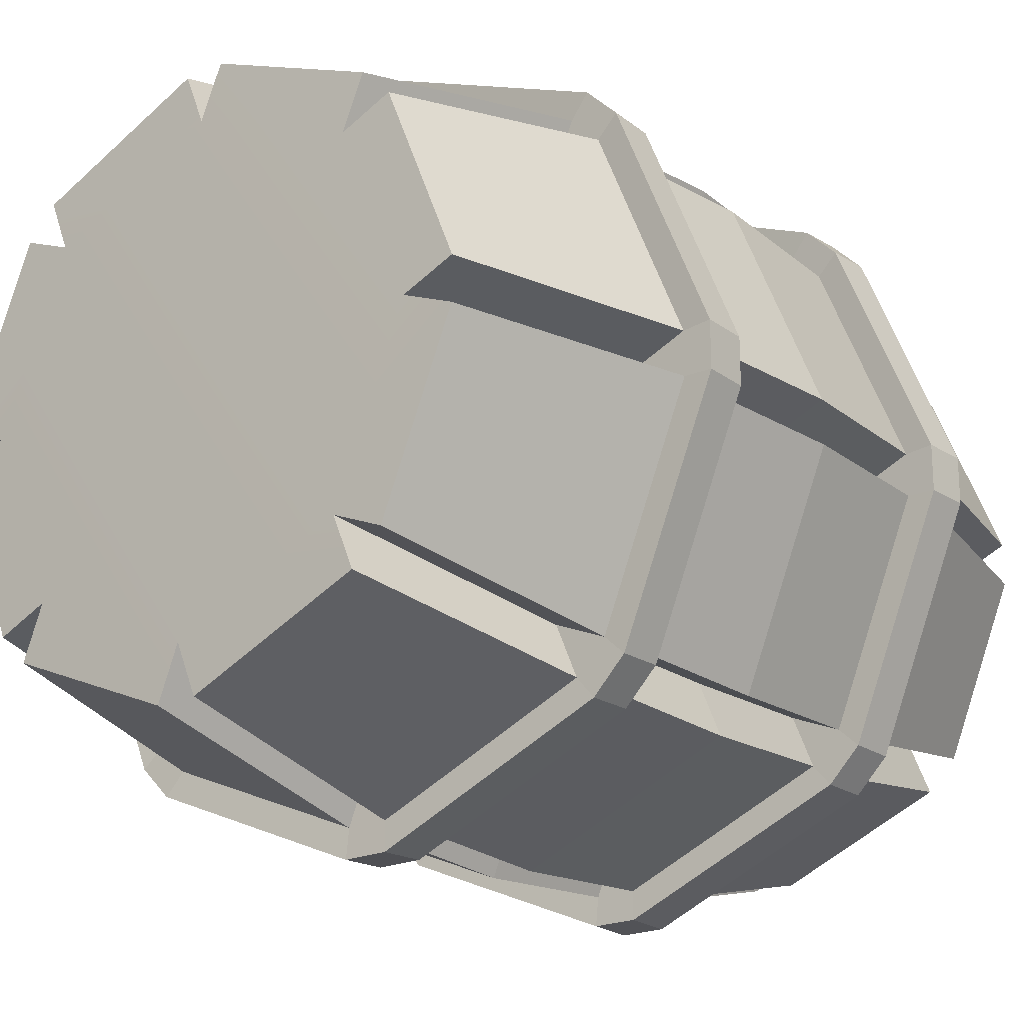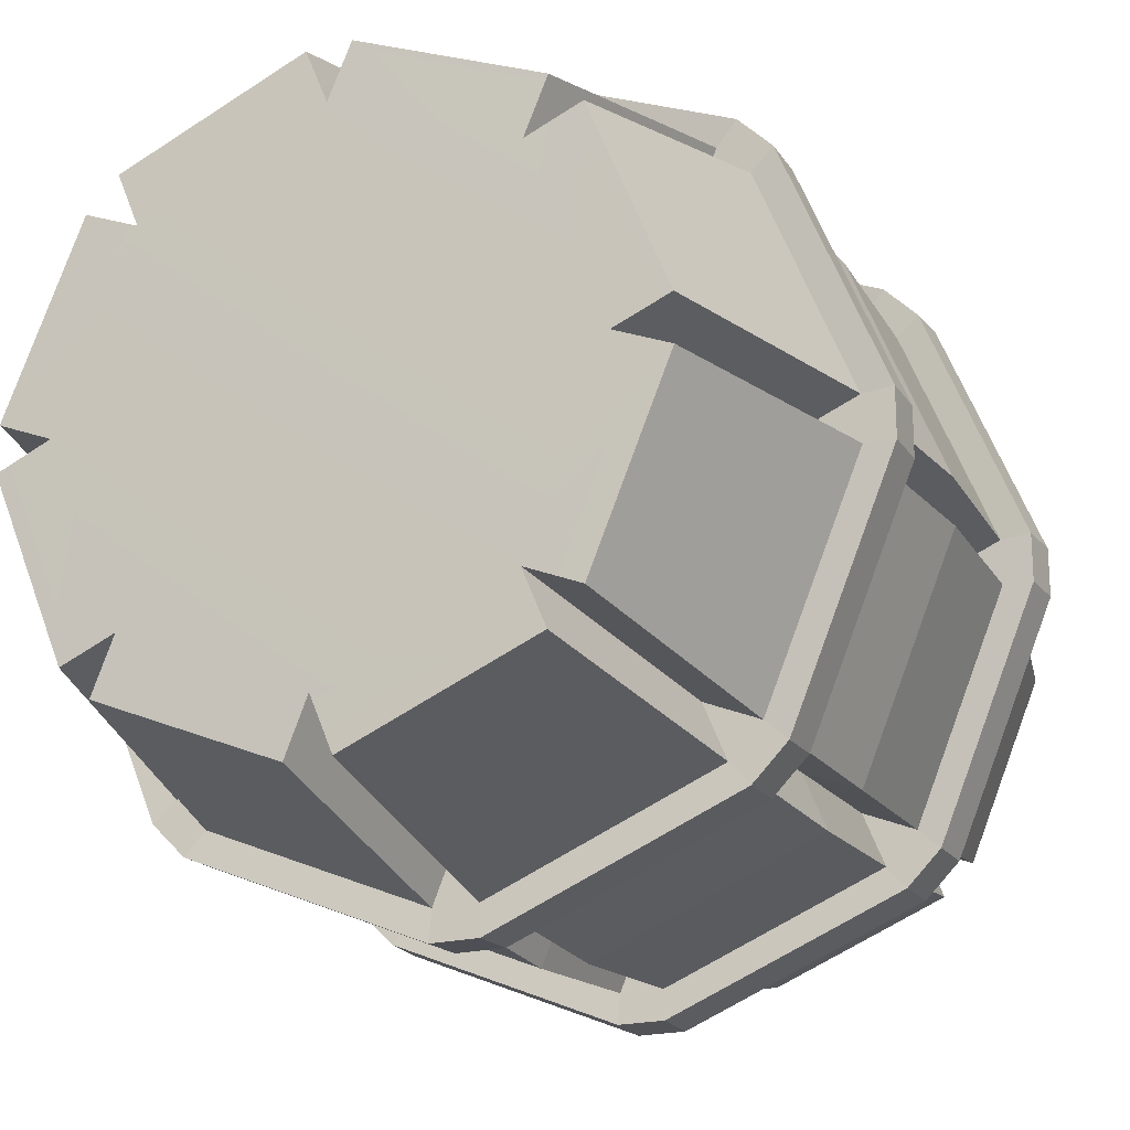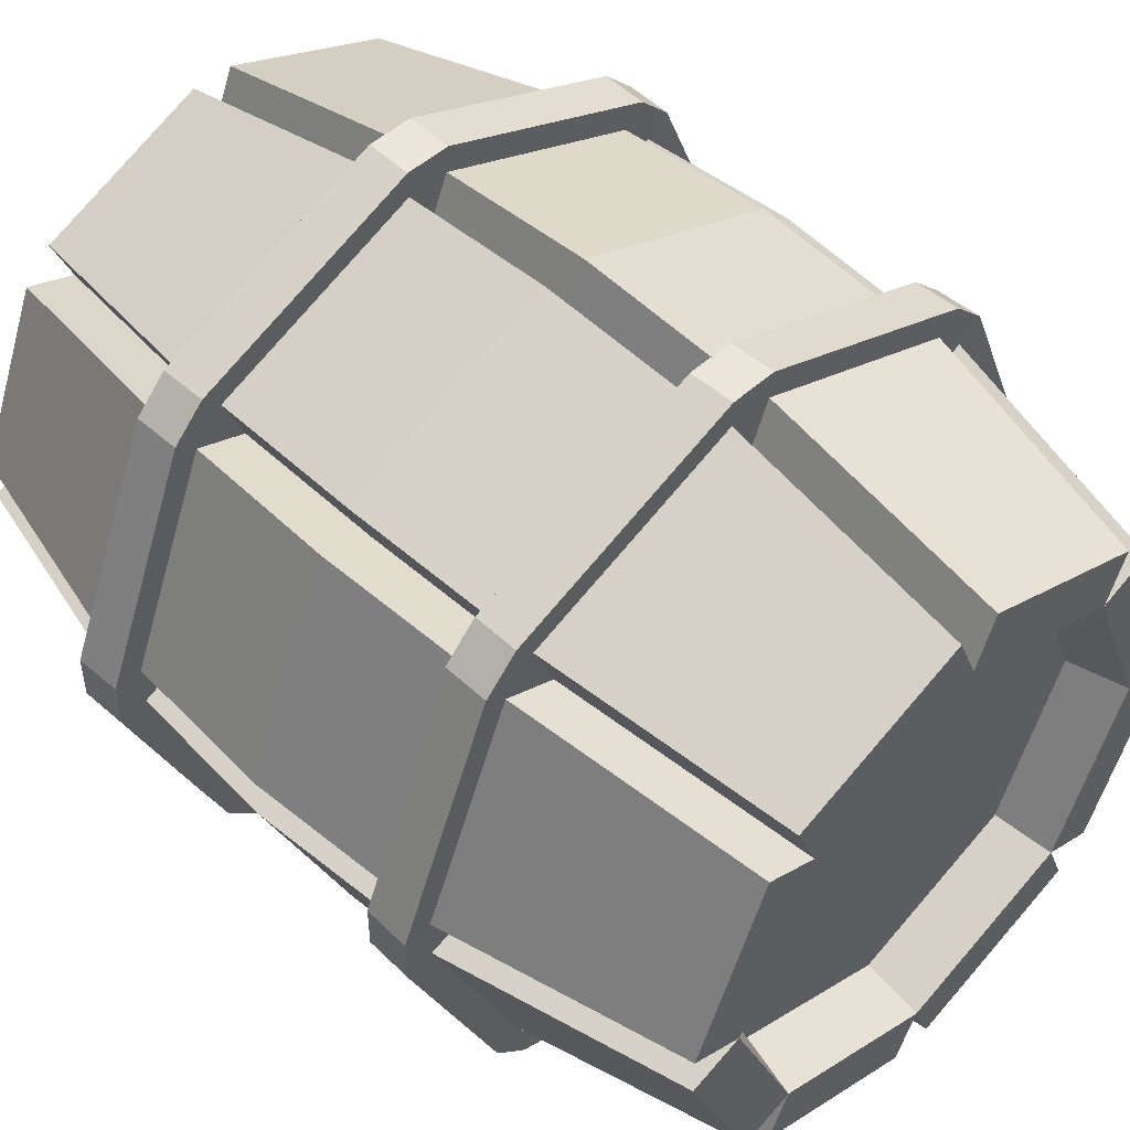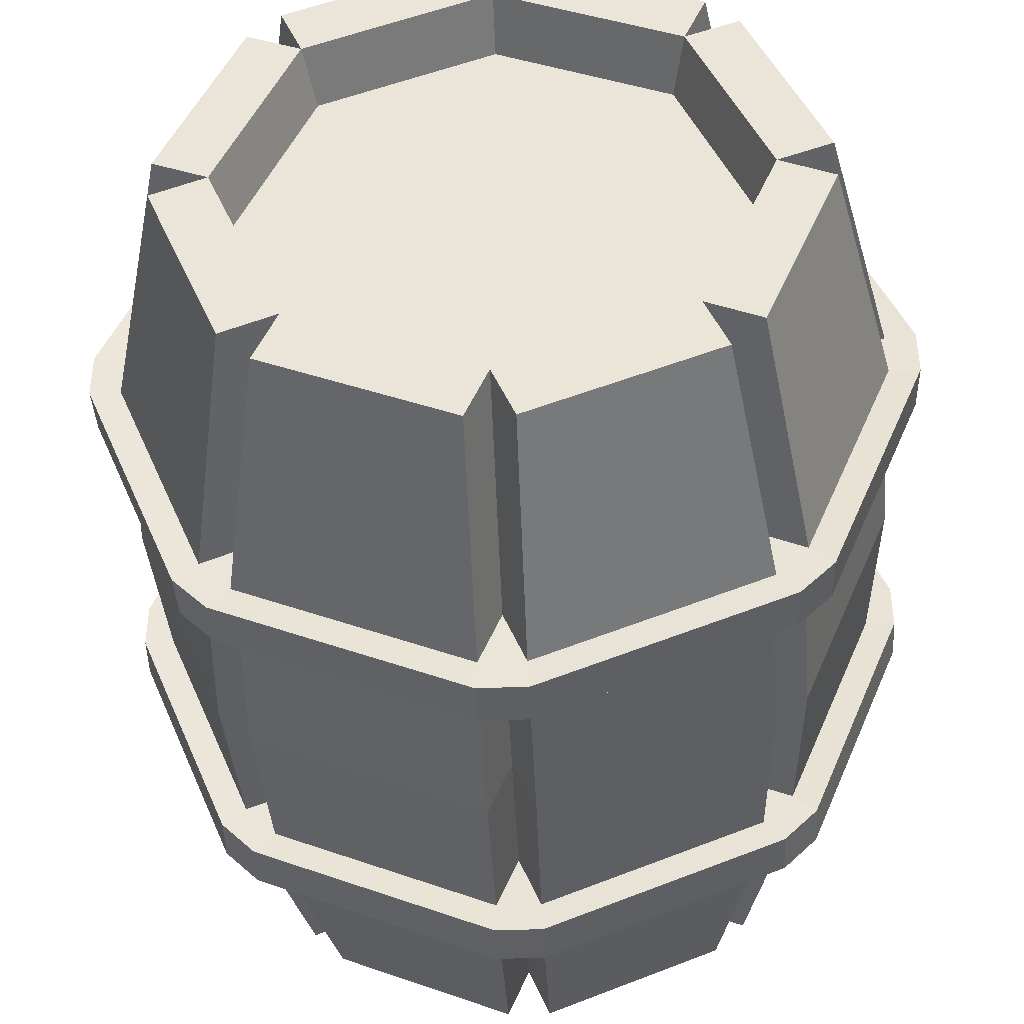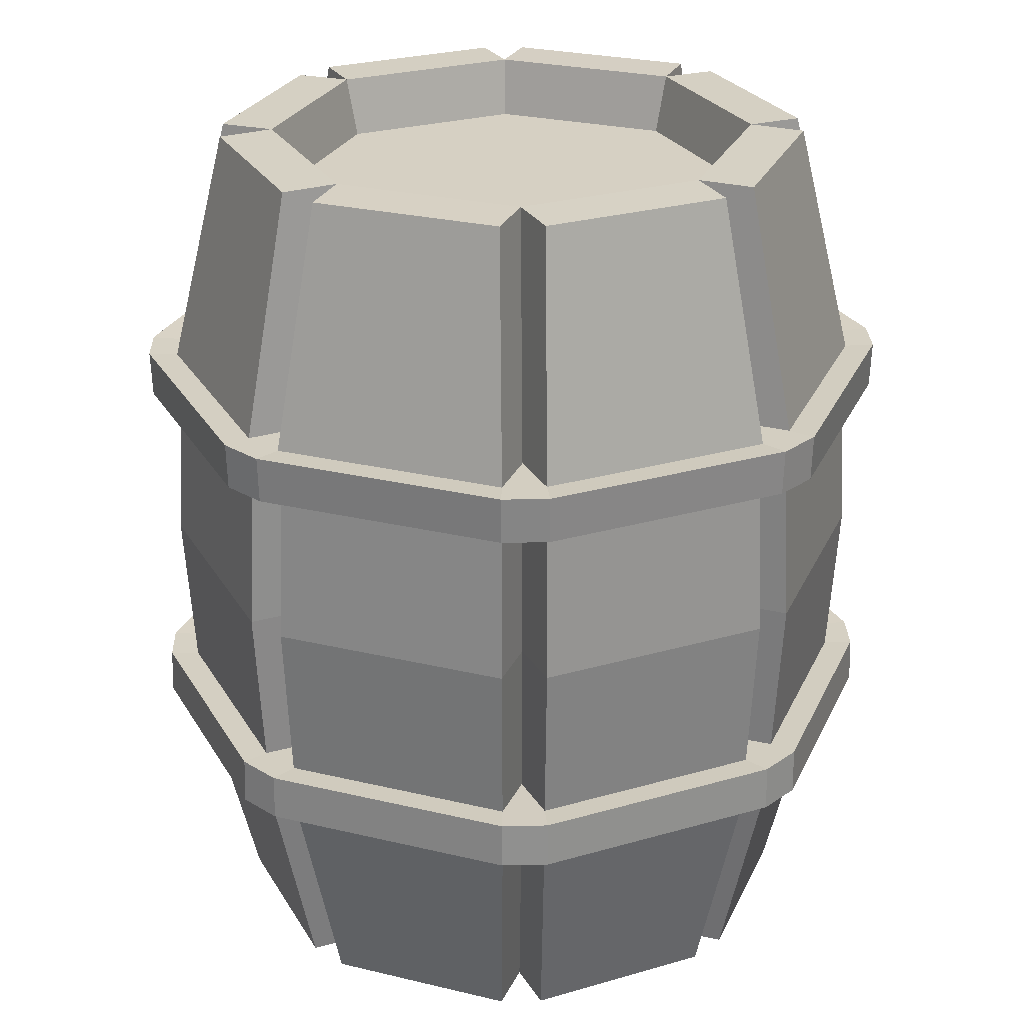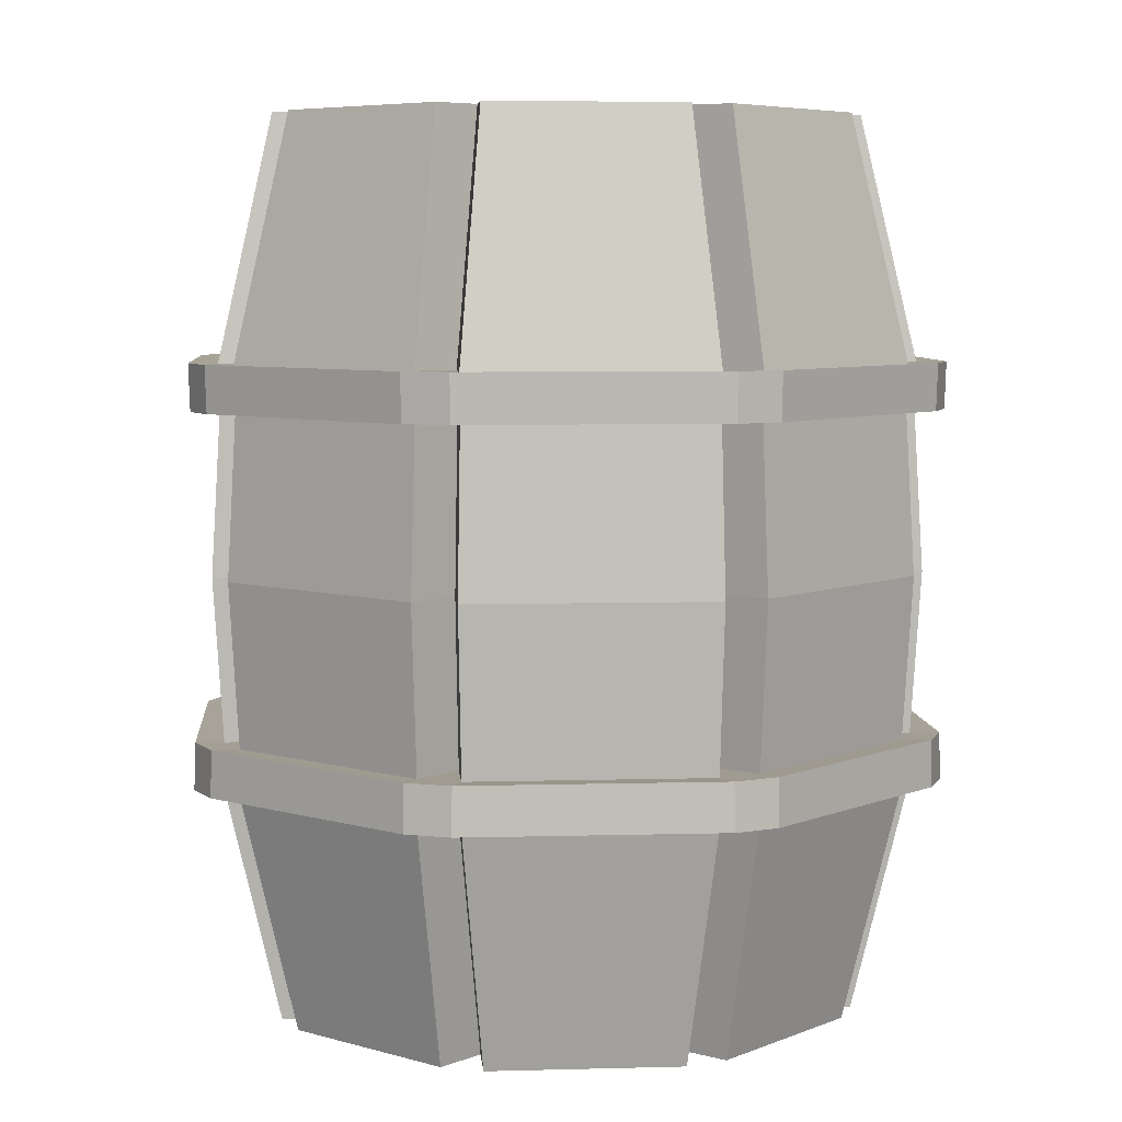
<metadata>
{"format":"obj","ext":"obj","renderer":"f3d","projection":"perspective","resolution":1024,"background":"white","views":[{"elev":-20.8,"azim":39.2,"up":"+Z"},{"elev":-20.1,"azim":25.4,"up":"+Z"},{"elev":50.0,"azim":135.1,"up":"+Z"},{"elev":-42.3,"azim":-177.7,"up":"+Z"},{"elev":26.5,"azim":-46.9,"up":"+Y"},{"elev":6.2,"azim":17.9,"up":"+Y"}]}
</metadata>
<code>
o Barrel_Cylinder.000
v 0 1.149 0.3228
v 0 1.073 0.3035
v -0.2146 1.073 0.2146
v -0.2283 1.149 0.2283
v 0 1.149 -0.3228
v 0.2283 1.149 -0.2283
v 0.256 1.148 -0.2953
v 0.02777 1.148 -0.3898
v 0.3228 1.149 0
v 0.2283 1.149 0.2283
v 0.2953 1.148 0.256
v 0.3898 1.148 0.02777
v -0.3228 1.149 0
v -0.3898 1.148 0.02777
v -0.2953 1.148 0.256
v 0.2817 0.8369 0.2817
v 0.256 1.148 0.2953
v 0.3095 0.8361 0.3487
v 0.2817 0.8369 -0.2817
v 0.2953 1.148 -0.256
v 0.3487 0.8361 -0.3095
v -0.2283 1.149 -0.2283
v -0.02777 1.148 -0.3898
v -0.256 1.148 -0.2953
v -0.2817 0.8369 0.2817
v -0.3487 0.8361 0.3095
v -0.3095 0.8361 0.3487
v -0.256 1.148 0.2953
v 0.3487 0.8361 0.3095
v -0.2146 1.073 -0.2146
v 0 1.073 -0.3035
v 0.3035 1.073 0
v 0.2146 1.073 0.2146
v -0.3035 1.073 0
v 0.2146 1.073 -0.2146
v 0.4654 0.8361 0.02777
v 0.3984 0.8369 0
v 0.3898 1.148 -0.02777
v 0.4654 0.8361 -0.02777
v 0.02777 0.8361 -0.4654
v 0.3095 0.8361 -0.3487
v 0 0.8369 -0.3984
v -0.3095 0.8361 -0.3487
v -0.02777 0.8361 -0.4654
v -0.2817 0.8369 -0.2817
v -0.4654 0.8361 -0.02777
v -0.3898 1.148 -0.02777
v -0.2953 1.148 -0.256
v -0.3487 0.8361 -0.3095
v -0.3984 0.8369 0
v -0.4654 0.8361 0.02777
v -0.02777 0.8361 0.4654
v -0.02777 1.148 0.3898
v 0 0.8369 0.3984
v 0.02777 1.148 0.3898
v 0.02777 0.8361 0.4654
v 0.2874 0.5701 0.2874
v 0.2804 0.7812 0.2804
v 0.3081 0.7804 0.3474
v 0.3164 0.5701 0.3573
v 0.02777 0.7804 0.4635
v 0.02894 0.5701 0.4764
v -0.02894 0.5701 0.4764
v -0.02777 0.7804 0.4635
v -0.3081 0.7804 0.3474
v -0.3164 0.5701 0.3573
v -0.2874 0.5701 0.2874
v -0.2804 0.7812 0.2804
v -0.3474 0.7804 0.3081
v -0.3573 0.5701 0.3164
v -0.4635 0.7804 0.02777
v -0.4764 0.5701 0.02894
v -0.4065 0.5701 0
v -0.3965 0.7812 0
v -0.4635 0.7804 -0.02777
v -0.4764 0.5701 -0.02894
v -0.3474 0.7804 -0.3081
v -0.3573 0.5701 -0.3164
v -0.3164 0.5701 -0.3573
v -0.3081 0.7804 -0.3474
v -0.02777 0.7804 -0.4635
v -0.02894 0.5701 -0.4764
v 0 0.5701 -0.4065
v 0 0.7812 -0.3965
v 0.02777 0.7804 -0.4635
v 0.02894 0.5701 -0.4764
v 0.3081 0.7804 -0.3474
v 0.3164 0.5701 -0.3573
v 0.2874 0.5701 -0.2874
v 0.2804 0.7812 -0.2804
v 0.3474 0.7804 -0.3081
v 0.3573 0.5701 -0.3164
v 0.4635 0.7804 -0.02777
v 0.4764 0.5701 -0.02894
v 0.4764 0.5701 0.02894
v 0.4635 0.7804 0.02777
v 0.3474 0.7804 0.3081
v 0.3573 0.5701 0.3164
v 0 0.5701 0.4065
v 0 0.7812 0.3965
v -0.2874 0.5701 -0.2874
v -0.2804 0.7812 -0.2804
v 0.4065 0.5701 0
v 0.3965 0.7812 0
v 0 -0.008911 -0.3228
v 0.02777 -0.008081 -0.3898
v 0.256 -0.008081 -0.2953
v 0.2283 -0.008911 -0.2283
v 0.3228 -0.008911 -0
v 0.3898 -0.008081 0.02777
v 0.2953 -0.008081 0.256
v 0.2283 -0.008911 0.2283
v -0.2283 -0.008911 0.2283
v -0.2953 -0.008081 0.256
v -0.3898 -0.008081 0.02777
v -0.3228 -0.008911 -0
v 0.2817 0.3034 0.2817
v 0.3095 0.3042 0.3487
v 0.256 -0.008081 0.2953
v 0.2817 0.3034 -0.2817
v 0.3487 0.3042 -0.3095
v 0.2953 -0.008081 -0.256
v -0.2283 -0.008911 -0.2283
v -0.256 -0.008081 -0.2953
v -0.02777 -0.008081 -0.3898
v -0.2817 0.3034 0.2817
v -0.3487 0.3042 0.3095
v -0.256 -0.008081 0.2953
v -0.3095 0.3042 0.3487
v 0.3487 0.3042 0.3095
v 0 -0.008911 0.3228
v 0.4654 0.3042 0.02777
v 0.3984 0.3034 0
v 0.4654 0.3042 -0.02777
v 0.3898 -0.008081 -0.02777
v 0.02777 0.3042 -0.4654
v 0.3095 0.3042 -0.3487
v 0 0.3034 -0.3984
v -0.3095 0.3042 -0.3487
v -0.02777 0.3042 -0.4654
v -0.2817 0.3034 -0.2817
v -0.4654 0.3042 -0.02777
v -0.3487 0.3042 -0.3095
v -0.2953 -0.008081 -0.256
v -0.3898 -0.008081 -0.02777
v -0.3984 0.3034 0
v -0.4654 0.3042 0.02777
v -0.02777 0.3042 0.4654
v -0.02777 -0.008081 0.3898
v 0 0.3034 0.3984
v 0.02777 0.3042 0.4654
v 0.02777 -0.008081 0.3898
v 0.3081 0.3599 0.3474
v 0.2804 0.3591 0.2804
v 0.02777 0.3599 0.4635
v -0.3081 0.3599 0.3474
v -0.02777 0.3599 0.4635
v -0.3474 0.3599 0.3081
v -0.2804 0.3591 0.2804
v -0.4635 0.3599 0.02777
v -0.4635 0.3599 -0.02777
v -0.3965 0.3591 0
v -0.3474 0.3599 -0.3081
v -0.02777 0.3599 -0.4635
v -0.3081 0.3599 -0.3474
v 0.02777 0.3599 -0.4635
v 0 0.3591 -0.3965
v 0.3081 0.3599 -0.3474
v 0.3474 0.3599 -0.3081
v 0.2804 0.3591 -0.2804
v 0.4635 0.3599 -0.02777
v 0.3474 0.3599 0.3081
v 0.4635 0.3599 0.02777
v 0 0.3591 0.3965
v -0.2804 0.3591 -0.2804
v 0.3965 0.3591 0
v 0.03004 0.7781 0.5014
v -0.03004 0.7781 0.5014
v 0.3772 0.8383 -0.3347
v 0.3347 0.8383 -0.3772
v 0.03004 0.8383 -0.5034
v -0.03004 0.8383 -0.5034
v 0.5034 0.8383 -0.03004
v -0.3758 0.7781 -0.3333
v -0.3333 0.7781 -0.3758
v -0.3333 0.7781 0.3758
v -0.5014 0.7781 -0.03004
v -0.5034 0.8383 -0.03004
v -0.3772 0.8383 -0.3347
v 0.5014 0.7781 0.03004
v 0.3758 0.7781 0.3333
v 0.5034 0.8383 0.03004
v 0.3772 0.8383 0.3347
v -0.03004 0.8383 0.5034
v -0.3347 0.8383 0.3772
v 0.3758 0.7781 -0.3333
v 0.5014 0.7781 -0.03004
v 0.03004 0.7781 -0.5014
v 0.3333 0.7781 -0.3758
v -0.3347 0.8383 -0.3772
v -0.03004 0.7781 -0.5014
v 0.3333 0.7781 0.3758
v 0.3347 0.8383 0.3772
v 0.03004 0.8383 0.5034
v -0.3758 0.7781 0.3333
v -0.3772 0.8383 0.3347
v -0.5034 0.8383 0.03004
v -0.5014 0.7781 0.03004
v -0.03004 0.3622 0.5014
v 0.03004 0.3622 0.5014
v 0.3347 0.302 -0.3772
v 0.3772 0.302 -0.3347
v -0.03004 0.302 -0.5034
v 0.03004 0.302 -0.5034
v 0.5034 0.302 -0.03004
v -0.3333 0.3622 -0.3758
v -0.3758 0.3622 -0.3333
v -0.3333 0.3622 0.3758
v -0.5014 0.3622 -0.03004
v -0.3772 0.302 -0.3347
v -0.5034 0.302 -0.03004
v 0.3758 0.3622 0.3333
v 0.5014 0.3622 0.03004
v 0.3772 0.302 0.3347
v 0.5034 0.302 0.03004
v -0.3347 0.302 0.3772
v -0.03004 0.302 0.5034
v 0.5014 0.3622 -0.03004
v 0.3758 0.3622 -0.3333
v 0.03004 0.3622 -0.5014
v 0.3333 0.3622 -0.3758
v -0.03004 0.3622 -0.5014
v -0.3347 0.302 -0.3772
v 0.3333 0.3622 0.3758
v 0.03004 0.302 0.5034
v 0.3347 0.302 0.3772
v -0.3758 0.3622 0.3333
v -0.5014 0.3622 0.03004
v -0.5034 0.302 0.03004
v -0.3772 0.302 0.3347
f 1 2 3 4
f 5 6 7 8
f 9 10 11 12
f 4 13 14 15
f 16 10 17 18
f 19 6 20 21
f 22 5 23 24
f 25 4 15 26
f 4 25 27 28
f 10 16 29 11
f 22 30 31 5
f 9 32 33 10
f 4 3 34 13
f 6 35 32 9
f 10 33 2 1
f 22 13 34 30
f 35 31 30 34 3 2 33 32
f 36 12 11 29
f 37 9 12 36
f 21 20 38 39
f 9 37 39 38
f 6 9 38 20
f 40 8 7 41
f 6 19 41 7
f 42 5 8 40
f 43 24 23 44
f 5 42 44 23
f 45 22 24 43
f 46 47 48 49
f 50 13 47 46
f 13 22 48 47
f 22 45 49 48
f 26 15 14 51
f 13 50 51 14
f 52 53 28 27
f 54 1 53 52
f 1 4 28 53
f 18 17 55 56
f 1 54 56 55
f 10 1 55 17
f 57 58 59 60
f 60 59 61 62
f 63 64 65 66
f 67 68 69 70
f 70 69 71 72
f 73 74 75 76
f 76 75 77 78
f 79 80 81 82
f 83 84 85 86
f 86 85 87 88
f 89 90 91 92
f 92 91 93 94
f 95 96 97 98
f 99 100 64 63
f 101 102 80 79
f 103 104 96 95
f 5 31 35 6
f 68 67 66 65
f 74 73 72 71
f 84 83 82 81
f 90 89 88 87
f 58 57 98 97
f 100 99 62 61
f 102 101 78 77
f 104 103 94 93
f 105 106 107 108
f 109 110 111 112
f 113 114 115 116
f 117 118 119 112
f 120 121 122 108
f 123 124 125 105
f 126 127 114 113
f 113 128 129 126
f 112 111 130 117
f 105 108 109 112 131 113 116 123
f 132 130 111 110
f 133 132 110 109
f 121 134 135 122
f 109 135 134 133
f 108 122 135 109
f 136 137 107 106
f 108 107 137 120
f 138 136 106 105
f 139 140 125 124
f 105 125 140 138
f 141 139 124 123
f 142 143 144 145
f 146 142 145 116
f 116 145 144 123
f 123 144 143 141
f 127 147 115 114
f 116 115 147 146
f 148 129 128 149
f 150 148 149 131
f 131 149 128 113
f 118 151 152 119
f 131 152 151 150
f 112 119 152 131
f 57 60 153 154
f 60 62 155 153
f 63 66 156 157
f 67 70 158 159
f 70 72 160 158
f 73 76 161 162
f 76 78 163 161
f 79 82 164 165
f 83 86 166 167
f 86 88 168 166
f 89 92 169 170
f 92 94 171 169
f 95 98 172 173
f 99 63 157 174
f 101 79 165 175
f 103 95 173 176
f 159 156 66 67
f 162 160 72 73
f 167 164 82 83
f 170 168 88 89
f 154 172 98 57
f 174 155 62 99
f 175 163 78 101
f 176 171 94 103
f 64 100 61 177 178
f 41 19 21 179 180
f 42 40 181 182 44
f 21 39 183 179
f 80 102 77 184 185
f 65 64 178 186
f 187 188 189 184
f 97 96 190 191
f 190 192 193 191
f 178 194 195 186
f 93 91 196 197
f 198 181 180 199
f 87 85 198 199
f 185 200 182 201
f 202 203 204 177
f 61 59 202 177
f 205 206 207 208
f 77 75 187 184
f 181 198 201 182
f 203 202 191 193
f 194 178 177 204
f 200 185 184 189
f 52 27 195 194
f 25 26 206 195 27
f 59 58 97 191 202
f 196 179 183 197
f 46 49 189 188
f 81 80 185 201
f 75 74 71 208 187
f 179 196 199 180
f 18 56 204 203
f 71 69 205 208
f 50 46 188 207 51
f 26 51 207 206
f 36 29 193 192
f 45 43 200 189 49
f 43 44 182 200
f 40 41 180 181
f 16 18 203 193 29
f 85 84 81 201 198
f 91 90 87 199 196
f 192 190 197 183
f 96 104 93 197 190
f 54 52 194 204 56
f 206 205 186 195
f 68 65 186 205 69
f 188 187 208 207
f 37 36 192 183 39
f 157 209 210 155 174
f 137 211 212 121 120
f 138 140 213 214 136
f 121 212 215 134
f 165 216 217 163 175
f 156 218 209 157
f 219 217 220 221
f 172 222 223 173
f 223 222 224 225
f 209 218 226 227
f 171 228 229 169
f 230 231 211 214
f 168 231 230 166
f 216 232 213 233
f 234 210 235 236
f 155 210 234 153
f 237 238 239 240
f 163 217 219 161
f 214 213 232 230
f 236 224 222 234
f 227 235 210 209
f 233 220 217 216
f 148 227 226 129
f 126 129 226 240 127
f 153 234 222 172 154
f 229 228 215 212
f 142 221 220 143
f 164 232 216 165
f 161 219 238 160 162
f 212 211 231 229
f 118 236 235 151
f 160 238 237 158
f 146 147 239 221 142
f 127 240 239 147
f 132 225 224 130
f 141 143 220 233 139
f 139 233 213 140
f 136 214 211 137
f 117 130 224 236 118
f 166 230 232 164 167
f 169 229 231 168 170
f 225 215 228 223
f 173 223 228 171 176
f 150 151 235 227 148
f 240 226 218 237
f 159 158 237 218 156
f 221 239 238 219
f 133 134 215 225 132

</code>
